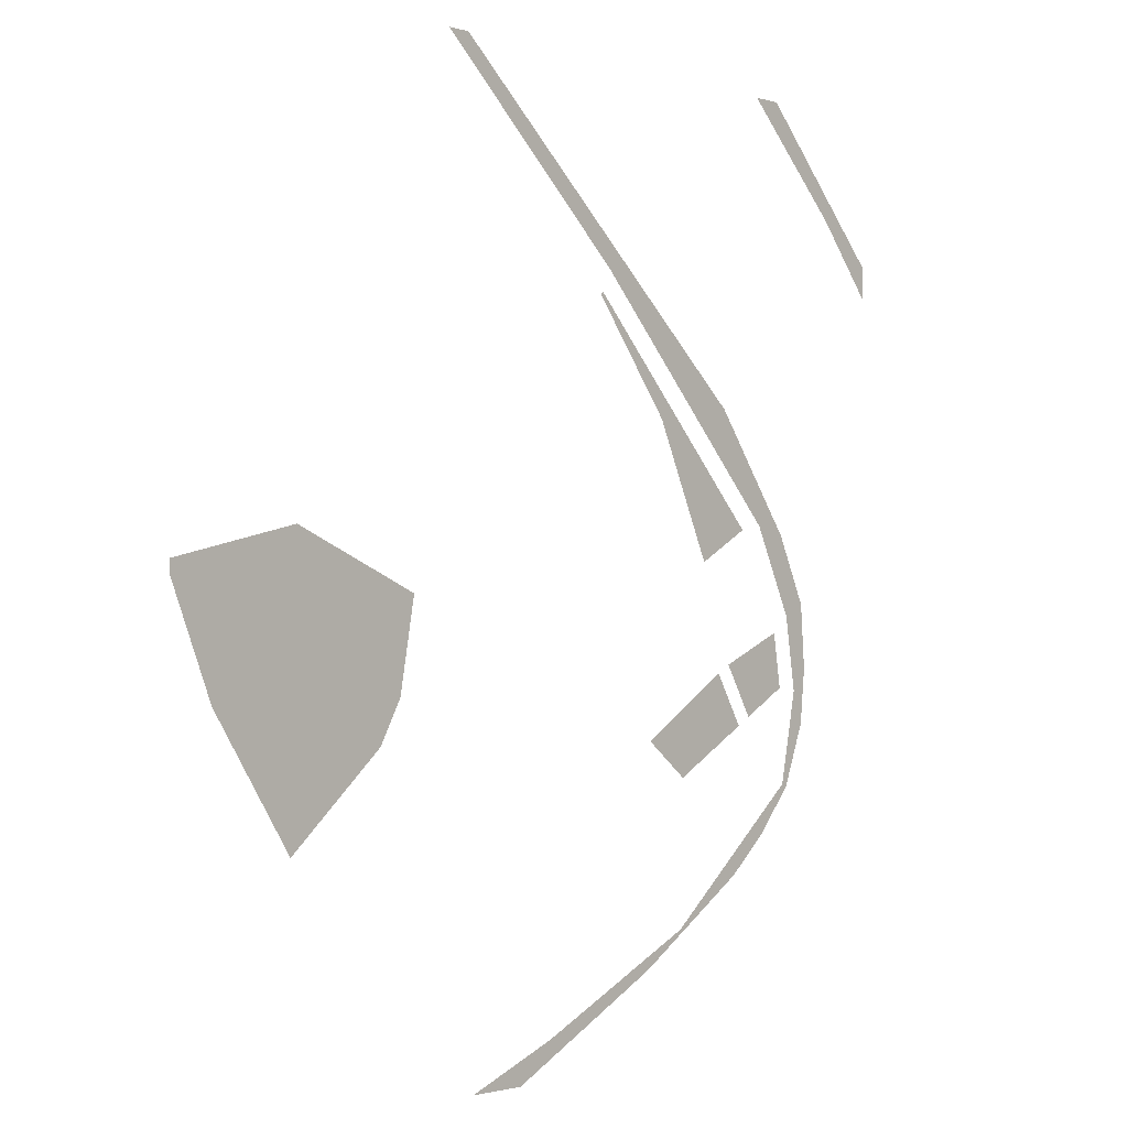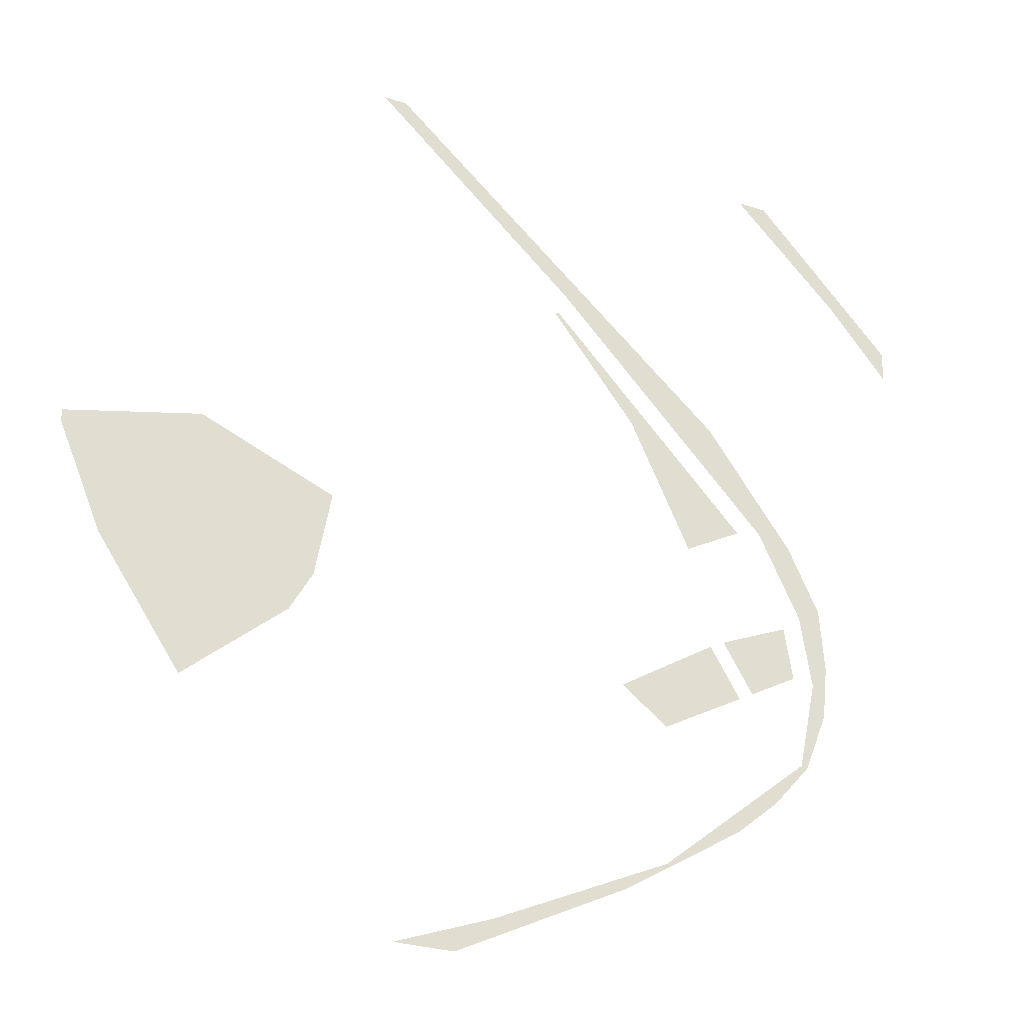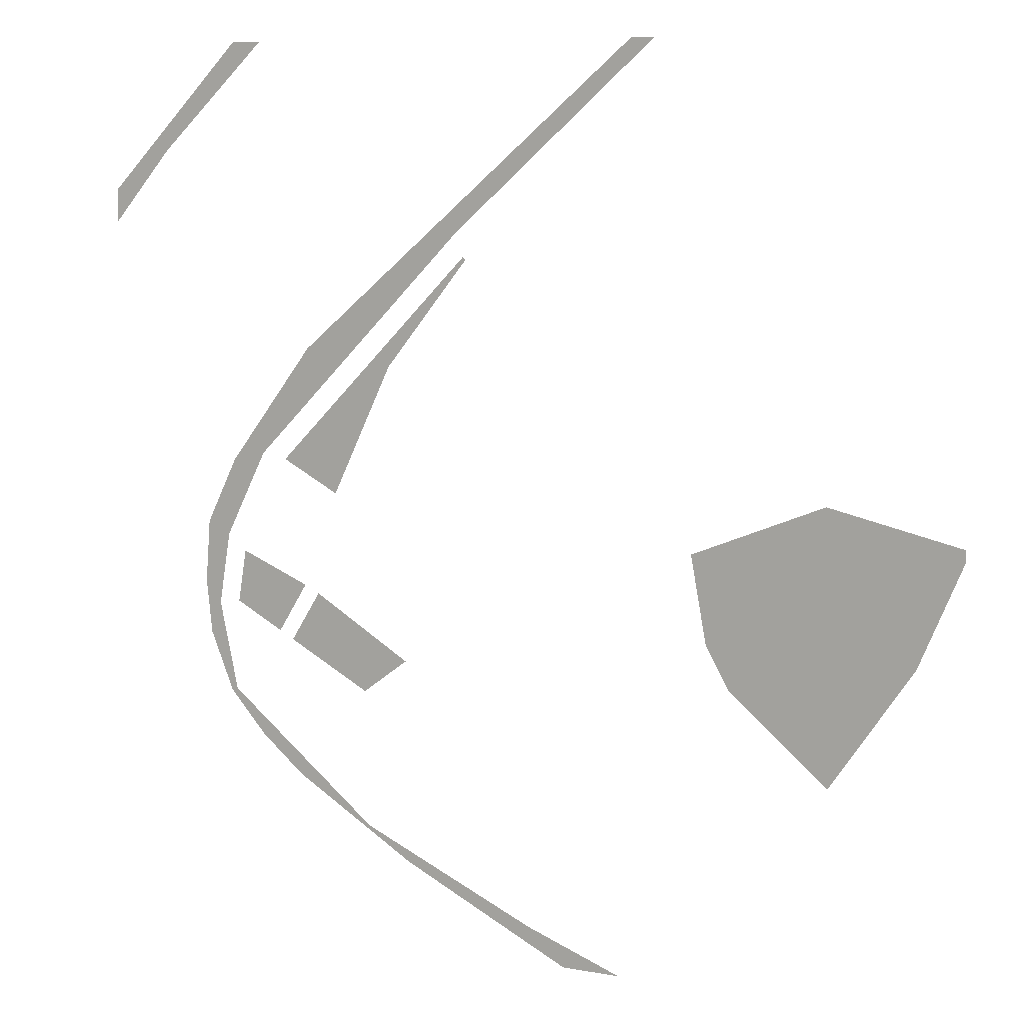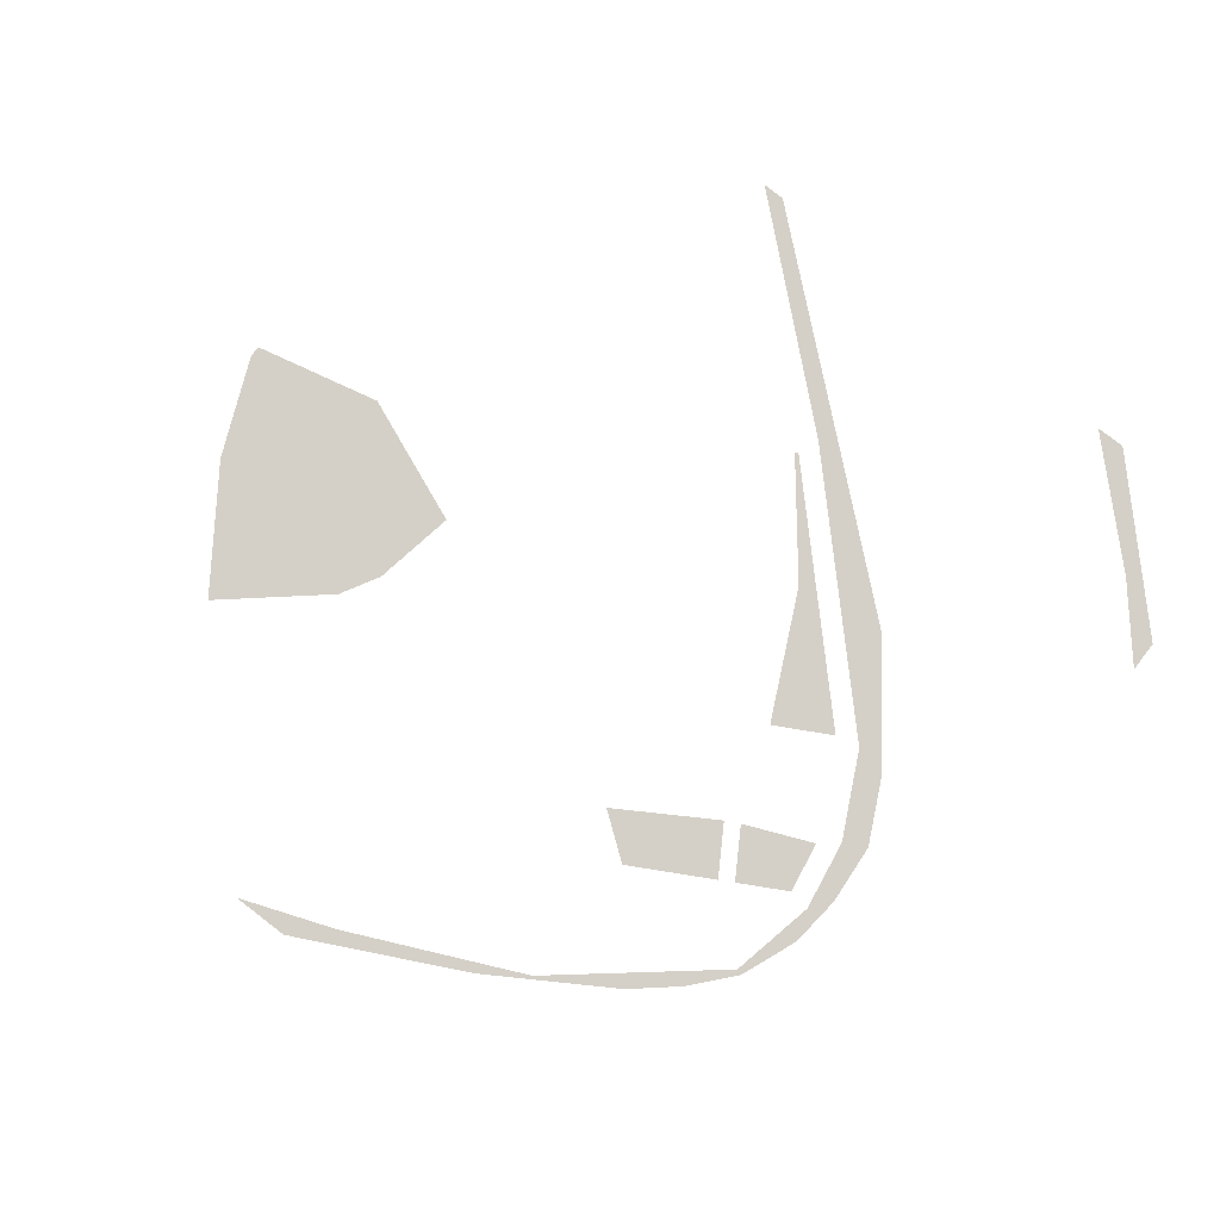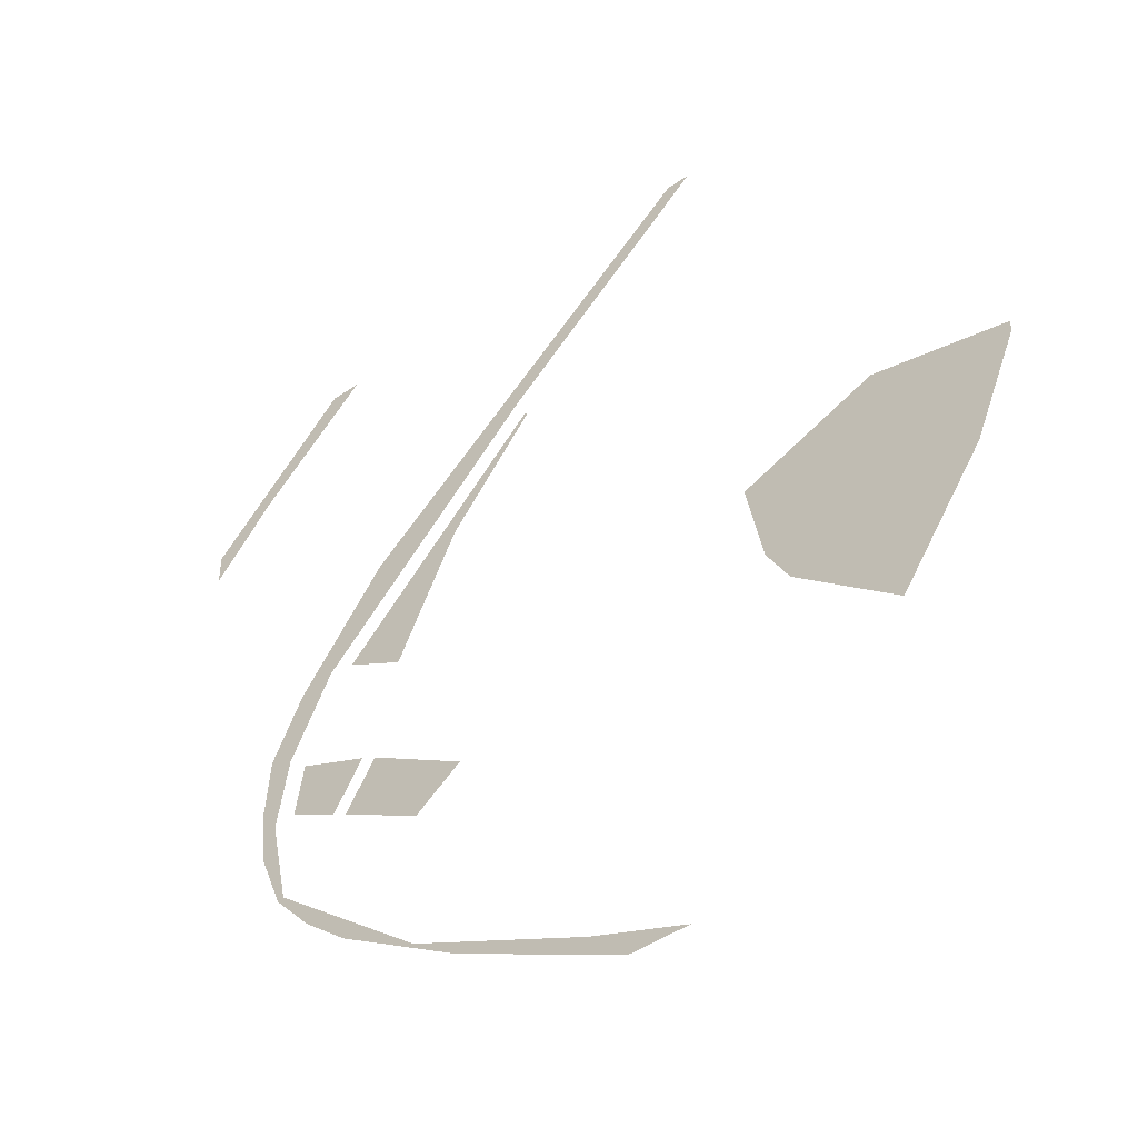
<metadata>
{"format":"obj","ext":"obj","renderer":"f3d","projection":"perspective","resolution":1024,"background":"white","views":[{"elev":-1.3,"azim":131.6,"up":"+Z"},{"elev":-28.4,"azim":153.7,"up":"+Z"},{"elev":9.0,"azim":26.1,"up":"+Z"},{"elev":80.0,"azim":-142.4,"up":"+Y"},{"elev":-45.9,"azim":38.4,"up":"+Z"}]}
</metadata>
<code>
v -110.8 0 464.5
v -118.4 0 464.5
v -118.4 0 450.8
v -110.8 0 450.8
v -118.4 0 450.8
v -125.9 0 450.8
v -125.9 0 437.1
v -118.4 0 437.1
v -110.8 0 444
v -110.8 0 450.8
v -118.4 0 450.8
v -118.4 0 437.1
v -110.8 0 437.1
v -110.8 0 444
v -118.4 0 450.8
v -118.4 0 437.1
v -110.8 0 444
v -99.55 0 464.5
v -95.78 0 464.5
v -95.78 0 478.1
v -103.3 0 478.1
v -103.3 0 464.5
v -99.55 0 464.5
v -95.78 0 478.1
v -103.3 0 478.1
v -99.55 0 464.5
v -95.78 0 464.5
v -99.55 0 464.5
v -99.55 0 457.6
v -95.78 0 457.6
v -99.55 0 464.5
v -103.3 0 464.5
v -103.3 0 457.6
v -99.55 0 457.6
v -101.4 0 450.8
v -99.55 0 450.8
v -99.55 0 457.6
v -103.3 0 457.6
v -103.3 0 450.8
v -101.4 0 450.8
v -99.55 0 457.6
v -103.3 0 457.6
v -101.4 0 450.8
v -95.78 0 457.6
v -99.55 0 457.6
v -99.55 0 450.8
v -95.78 0 450.8
v -107.1 0 450.8
v -103.3 0 450.8
v -103.3 0 457.6
v -103.3 0 457.6
v -103.3 0 464.5
v -110.8 0 464.5
v -110.8 0 464.5
v -110.8 0 450.8
v -107.1 0 450.8
v -107.1 0 450.8
v -103.3 0 457.6
v -110.8 0 464.5
v -103.3 0 447.4
v -103.3 0 450.8
v -107.1 0 450.8
v -107.1 0 444
v -103.3 0 444
v -103.3 0 447.4
v -107.1 0 450.8
v -107.1 0 444
v -103.3 0 447.4
v -107.1 0 450.8
v -110.8 0 450.8
v -110.8 0 444
v -107.1 0 444
v -99.55 0 450.8
v -101.4 0 450.8
v -101.4 0 447.4
v -99.55 0 447.4
v -101.4 0 450.8
v -103.3 0 450.8
v -103.3 0 447.4
v -101.4 0 447.4
v 24.69 0 -696.7
v 17.16 0 -696.7
v 17.16 0 -710.4
v 24.69 0 -710.4
v 28.46 0 -696.7
v 24.69 0 -696.7
v 24.69 0 -710.4
v 32.22 0 -710.4
v 32.22 0 -696.7
v 28.46 0 -696.7
v 24.69 0 -710.4
v 32.22 0 -710.4
v 28.46 0 -696.7
v 35.99 0 -696.7
v 32.22 0 -696.7
v 32.22 0 -710.4
v 39.75 0 -710.4
v 39.75 0 -696.7
v 35.99 0 -696.7
v 32.22 0 -710.4
v 39.75 0 -710.4
v 35.99 0 -696.7
v -584.5 0 -159.1
v -575.2 0 -248.1
v -556.9 0 -195.3
v -525.8 0 -343.4
v -556.9 0 -195.3
v -575.2 0 -248.1
v -575.2 0 -248.1
v -536.1 0 -346.5
v -525.8 0 -343.4
v -473.3 0 -418.3
v -525.8 0 -343.4
v -536.1 0 -346.5
v -537.3 0 -74.59
v -576.6 0 -55.18
v -584.5 0 -159.1
v -576.6 0 -55.18
v -537.3 0 -74.59
v -523.5 0 54.07
v -537.3 0 -74.59
v -466.8 0 68.05
v -523.5 0 54.07
v -537.3 0 -74.59
v -584.5 0 -159.1
v -556.9 0 -195.3
v -402.4 0 -444.6
v -525.8 0 -343.4
v -473.3 0 -418.3
v -335.3 0 -499.6
v -296.2 0 -544.5
v -268.2 0 -554.7
v -192.3 0 -608.7
v -268.2 0 -554.7
v -296.2 0 -544.5
v -268.2 0 -554.7
v -192.3 0 -608.7
v -119.4 0 -622.2
v -49.3 0 -679.3
v -119.4 0 -622.2
v -192.3 0 -608.7
v -335.3 0 -499.6
v -402.4 0 -444.6
v -400.1 0 -480.3
v -473.3 0 -418.3
v -400.1 0 -480.3
v -402.4 0 -444.6
v -296.2 0 -544.5
v -335.3 0 -499.6
v -400.1 0 -480.3
v -428.1 0 181.6
v -523.5 0 54.07
v -466.8 0 68.05
v -375.6 0 162
v -378 0 248.6
v -428.1 0 181.6
v -378 0 248.6
v -375.6 0 162
v -284.4 0 256
v -375.6 0 162
v -428.1 0 181.6
v -466.8 0 68.05
v -261.7 0 348.8
v -378 0 248.6
v -284.4 0 256
v -145.4 0 449.1
v -261.7 0 348.8
v -193.2 0 350
v -284.4 0 256
v -193.2 0 350
v -261.7 0 348.8
v -125.9 0 450.8
v -145.4 0 449.1
v -125.9 0 437.1
v -193.2 0 350
v -125.9 0 437.1
v -145.4 0 449.1
v -125.9 0 437.1
v -193.2 0 350
v -118.4 0 437.1
v -193.2 0 350
v -110.8 0 437.1
v -118.4 0 437.1
v -110.8 0 437.1
v -107.1 0 444
v -110.8 0 444
v -107.1 0 444
v -110.8 0 437.1
v -103.3 0 444
v -118.4 0 464.5
v -125.9 0 450.8
v -118.4 0 450.8
v -103.3 0 478.1
v -118.4 0 464.5
v -110.8 0 464.5
v -145.4 0 449.1
v -125.9 0 450.8
v -118.4 0 464.5
v -103.3 0 444
v -110.8 0 437.1
v -101.9 0 444
v -103.3 0 478.1
v -145.4 0 449.1
v -118.4 0 464.5
v -110.8 0 437.1
v -193.2 0 350
v -101.9 0 444
v -49.3 0 -679.3
v 17.16 0 -710.4
v 17.16 0 -696.7
v 24.69 0 -710.4
v 17.16 0 -710.4
v 93.68 0 -750
v 29.44 0 -689.7
v 17.16 0 -696.7
v 24.69 0 -696.7
v -103.3 0 444
v -101.9 0 444
v -103.3 0 447.4
v 17.16 0 -696.7
v 29.44 0 -689.7
v -49.3 0 -679.3
v 30.63 0 -690.2
v 29.44 0 -689.7
v 28.46 0 -696.7
v 29.44 0 -689.7
v 24.69 0 -696.7
v 28.46 0 -696.7
v 93.68 0 -750
v 17.16 0 -710.4
v -49.3 0 -679.3
v 93.68 0 -750
v 39.75 0 -710.4
v 32.22 0 -710.4
v 24.69 0 -710.4
v 93.68 0 -750
v 32.22 0 -710.4
v 93.68 0 -750
v 192.1 0 -750
v 111.4 0 -720.1
v 111.4 0 -720.1
v 39.75 0 -696.7
v 93.68 0 -750
v 35.99 0 -696.7
v 30.63 0 -690.2
v 32.22 0 -696.7
v 32.22 0 -696.7
v 30.63 0 -690.2
v 28.46 0 -696.7
v 93.68 0 -750
v 39.75 0 -696.7
v 39.75 0 -710.4
v 30.63 0 -690.2
v 35.99 0 -696.7
v 39.75 0 -696.7
v 111.4 0 -720.1
v 30.63 0 -690.2
v 39.75 0 -696.7
v -101.4 0 447.4
v -103.3 0 447.4
v -101.9 0 444
v -101.4 0 447.4
v -101 0 444.9
v -99.55 0 447.4
v -95.78 0 450.8
v -99.55 0 447.4
v -101 0 444.9
v -101.4 0 447.4
v -101.9 0 444
v -101 0 444.9
v -110.8 0 464.5
v -103.3 0 464.5
v -103.3 0 478.1
v -99.55 0 447.4
v -95.78 0 450.8
v -99.55 0 450.8
v -29.12 0 549.4
v -95.78 0 457.6
v -95.78 0 450.8
v -29.12 0 549.4
v -95.78 0 478.1
v -95.78 0 464.5
v 87.18 0 649.7
v -29.12 0 549.4
v -3.189 0 531.8
v -95.78 0 457.6
v -29.12 0 549.4
v -95.78 0 464.5
v -29.12 0 549.4
v -95.78 0 450.8
v -3.189 0 531.8
v -103.3 0 478.1
v -95.78 0 478.1
v -29.12 0 549.4
v 168.5 0 684.4
v 87.18 0 649.7
v 94.6 0 618.7
v -3.189 0 531.8
v 94.6 0 618.7
v 87.18 0 649.7
v 203.5 0 750
v 168.5 0 684.4
v 242.3 0 750
v 87.18 0 649.7
v 168.5 0 684.4
v 203.5 0 750
v -101 0 444.9
v -3.189 0 531.8
v -95.78 0 450.8
v -145.4 0 449.1
v -103.3 0 478.1
v -29.12 0 549.4
v 29.44 0 -689.7
v -119.4 0 -622.2
v -49.3 0 -679.3
f 1 2 3 4
f 5 6 7 8
f 9 10 11
f 12 13 14
f 15 16 17
f 18 19 20
f 21 22 23
f 24 25 26
f 27 28 29 30
f 31 32 33 34
f 35 36 37
f 38 39 40
f 41 42 43
f 44 45 46 47
f 48 49 50
f 51 52 53
f 54 55 56
f 57 58 59
f 60 61 62
f 63 64 65
f 66 67 68
f 69 70 71 72
f 73 74 75 76
f 77 78 79 80
f 81 82 83 84
f 85 86 87
f 88 89 90
f 91 92 93
f 94 95 96
f 97 98 99
f 100 101 102
f 103 104 105
f 106 107 108
f 109 110 111
f 112 113 114
f 115 116 117
f 118 119 120
f 121 122 123
f 124 125 126
f 127 128 129
f 130 131 132
f 133 134 135
f 136 137 138
f 139 140 141
f 142 143 144
f 145 146 147
f 148 149 150
f 151 152 153
f 154 155 156
f 157 158 159
f 160 161 162
f 163 164 165
f 166 167 168
f 169 170 171
f 172 173 174
f 175 176 177
f 178 179 180
f 181 182 183
f 184 185 186
f 187 188 189
f 190 191 192
f 193 194 195
f 196 197 198
f 199 200 201
f 202 203 204
f 205 206 207
f 208 209 210
f 211 212 213
f 214 215 216
f 217 218 219
f 220 221 222
f 223 224 225
f 226 227 228
f 229 230 231
f 232 233 234
f 235 236 237
f 238 239 240
f 241 242 243
f 244 245 246
f 247 248 249
f 250 251 252
f 253 254 255
f 256 257 258
f 259 260 261
f 262 263 264
f 265 266 267
f 268 269 270
f 271 272 273
f 274 275 276
f 277 278 279
f 280 281 282
f 283 284 285
f 286 287 288
f 289 290 291
f 292 293 294
f 295 296 297
f 298 299 300
f 301 302 303
f 304 305 306
f 307 308 309
f 310 311 312
f 313 314 315
v -101.4 0 384.6
v -90.73 0 395.7
v -93.14 0 398
v -103.9 0 387
v -93.14 0 398
v -87.44 0 407.2
v -103.9 0 387
v -199.6 0 291.7
v -103.9 0 387
v -87.44 0 407.2
v -82.95 0 402.7
v -87.44 0 407.2
v -93.14 0 398
v -101.4 0 384.6
v -82.95 0 402.7
v -90.73 0 395.7
v -93.14 0 398
v -90.73 0 395.7
v -82.95 0 402.7
v -153.9 0 313.7
v -82.95 0 402.7
v -101.4 0 384.6
v -101.4 0 384.6
v -103.9 0 387
v -153.9 0 313.7
v -277.6 0 113.4
v -311.7 0 176.1
v -423.9 0 60.61
v -224.8 0 224.7
v -199.6 0 291.7
v -311.7 0 176.1
v -199.6 0 291.7
v -224.8 0 224.7
v -153.9 0 313.7
v -311.7 0 176.1
v -277.6 0 113.4
v -224.8 0 224.7
v -277.6 0 113.4
v -423.9 0 60.61
v -327.3 0 8.626
v -103.9 0 387
v -199.6 0 291.7
v -153.9 0 313.7
f 316 317 318 319
f 320 321 322
f 323 324 325
f 326 327 328
f 329 330 331
f 332 333 334
f 335 336 337
f 338 339 340
f 341 342 343
f 344 345 346
f 347 348 349
f 350 351 352
f 353 354 355
f 356 357 358
v -362.5 0 -163.7
v -196.7 0 -264.9
v -274.3 0 -323.1
v -413.5 0 -247.2
f 359 360 361 362
v 530.5 0 -175.8
v 642.4 0 -63.55
v 530.5 0 -63.55
v 698.4 0 -63.55
v 698.4 0 -7.419
v 642.4 0 -7.419
v 642.4 0 -63.55
v 530.5 0 -63.55
v 531.2 0 44.31
v 311 0 -45.72
v 337.6 0 -188.4
v 530.5 0 -63.55
v 311 0 -45.72
v 530.5 0 -175.8
v 337.6 0 -188.4
v 375.3 0 -255.1
v 375.3 0 -255.1
v 541.4 0 -395.9
v 530.5 0 -175.8
v 530.5 0 -175.8
v 541.4 0 -395.9
v 678.4 0 -194.7
v 530.5 0 -175.8
v 530.5 0 -63.55
v 337.6 0 -188.4
v 642.4 0 -7.419
v 531.2 0 44.31
v 530.5 0 -63.55
v 642.4 0 -7.419
v 698.4 0 -7.419
v 531.2 0 44.31
v 750 0 -5.216
v 531.2 0 44.31
v 698.4 0 -7.419
v 750 0 -24.7
v 750 0 -5.216
v 698.4 0 -7.419
v 530.5 0 -175.8
v 678.4 0 -194.7
v 642.4 0 -63.55
v 698.4 0 -63.55
v 642.4 0 -63.55
v 678.4 0 -194.7
v 678.4 0 -194.7
v 750 0 -24.7
v 698.4 0 -63.55
v 698.4 0 -63.55
v 750 0 -24.7
v 698.4 0 -7.419
v 530.5 0 -63.55
v 642.4 0 -63.55
v 642.4 0 -7.419
f 363 364 365
f 366 367 368 369
f 370 371 372
f 373 374 375
f 376 377 378
f 379 380 381
f 382 383 384
f 385 386 387
f 388 389 390
f 391 392 393
f 394 395 396
f 397 398 399
f 400 401 402
f 403 404 405
f 406 407 408
f 409 410 411
f 412 413 414
v -438.1 0 -233.8
v -519.5 0 -189.4
v -505.2 0 -101.6
v -387.6 0 -151.1
f 415 416 417 418
v -750 0 451.6
v -647.9 0 571.2
v -693.3 0 563.9
v -584.3 0 676.8
v -693.3 0 563.9
v -647.9 0 571.2
v -693.3 0 563.9
v -750 0 505.1
v -750 0 451.6
v -540.3 0 675.2
v -462.9 0 750
v -513.6 0 750
v -647.9 0 571.2
v -540.3 0 675.2
v -584.3 0 676.8
v -513.6 0 750
v -584.3 0 676.8
v -540.3 0 675.2
f 419 420 421
f 422 423 424
f 425 426 427
f 428 429 430
f 431 432 433
f 434 435 436

</code>
